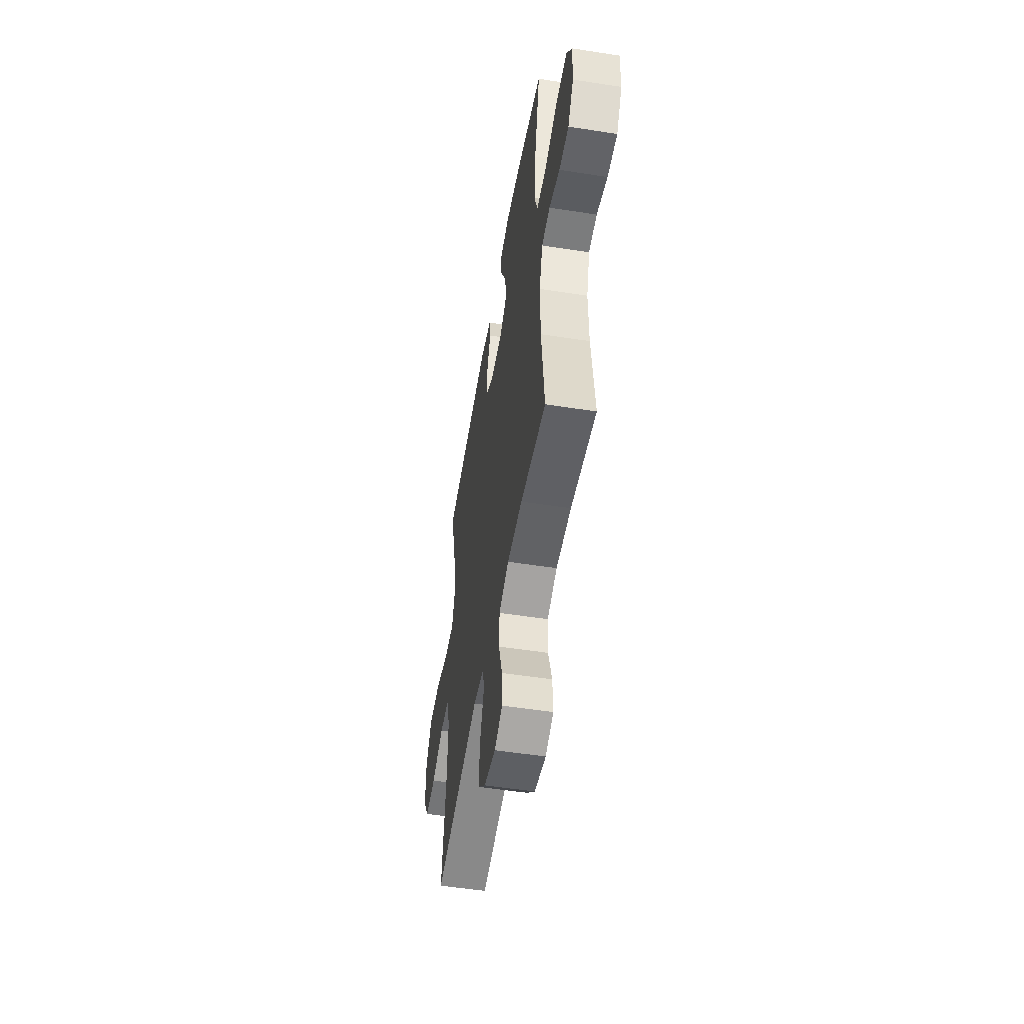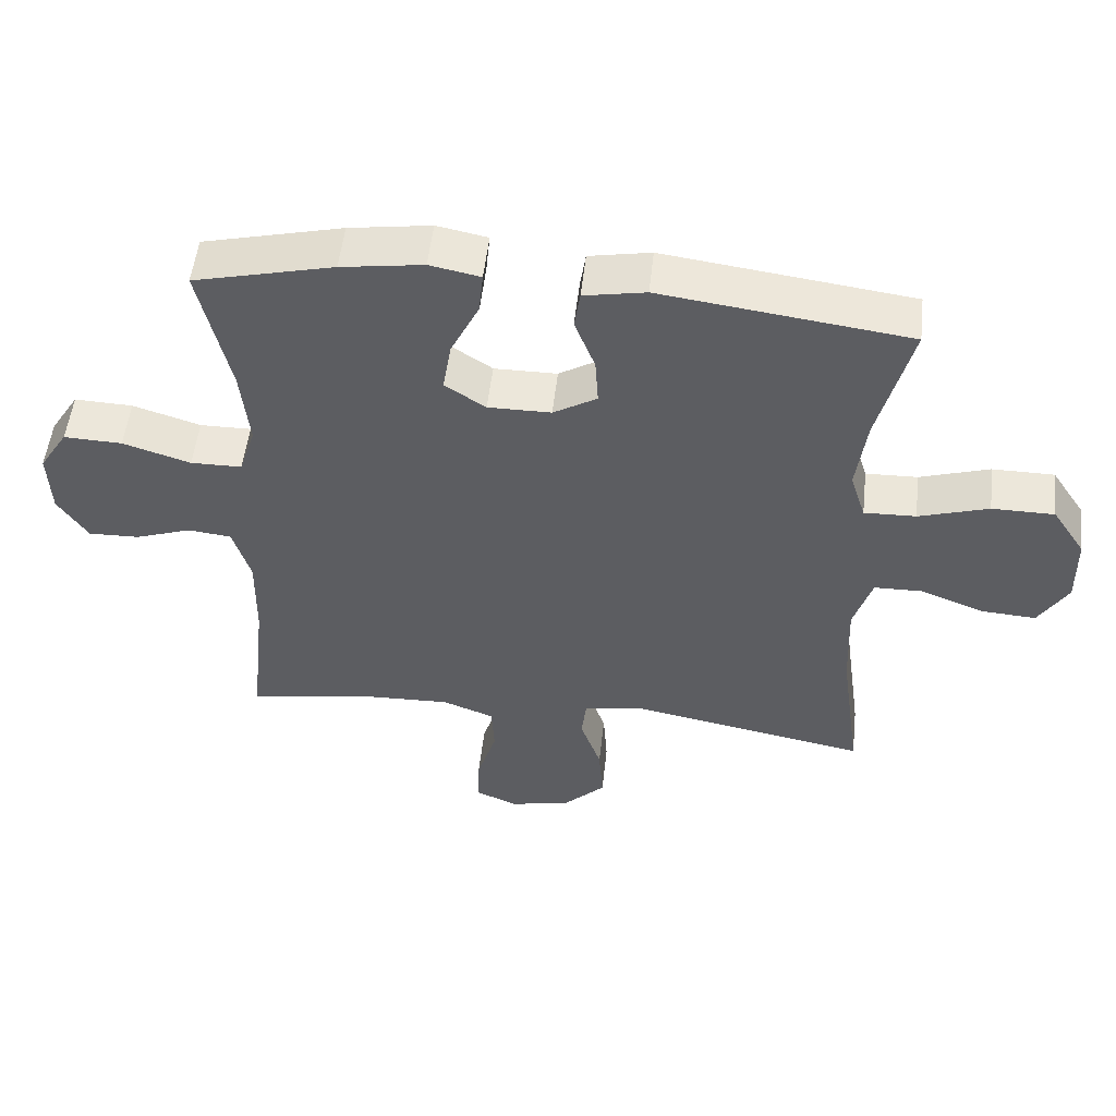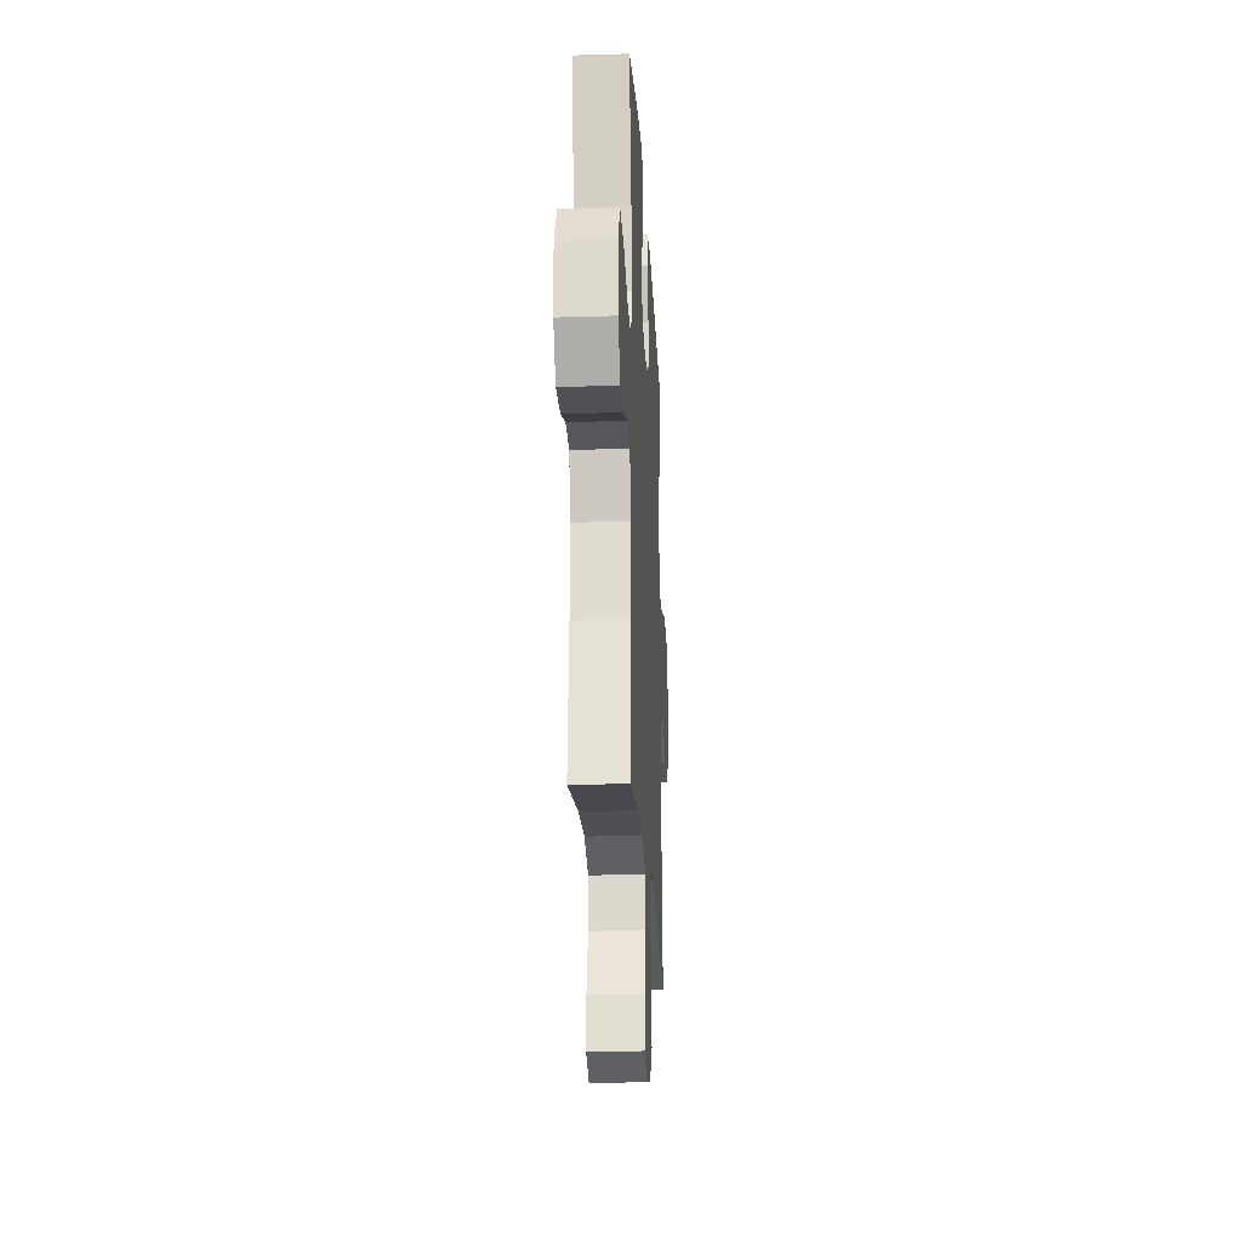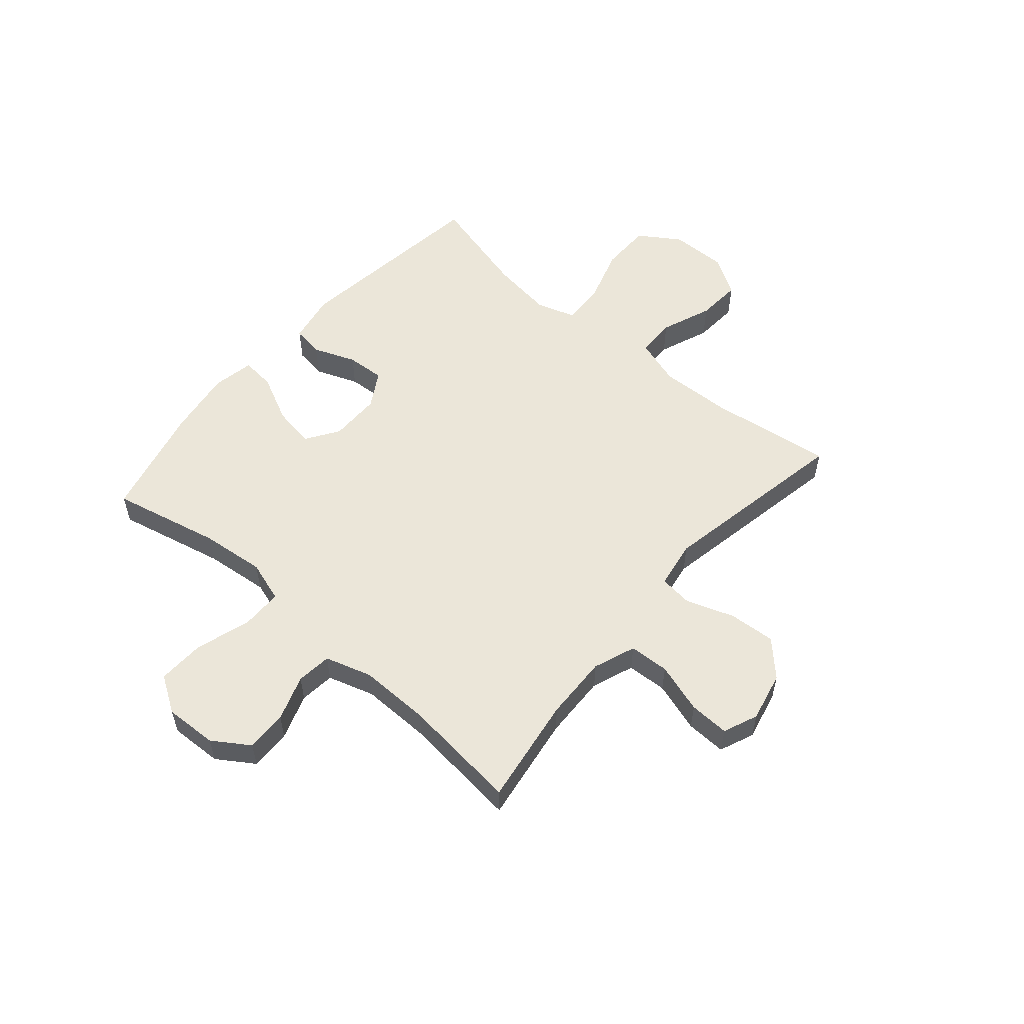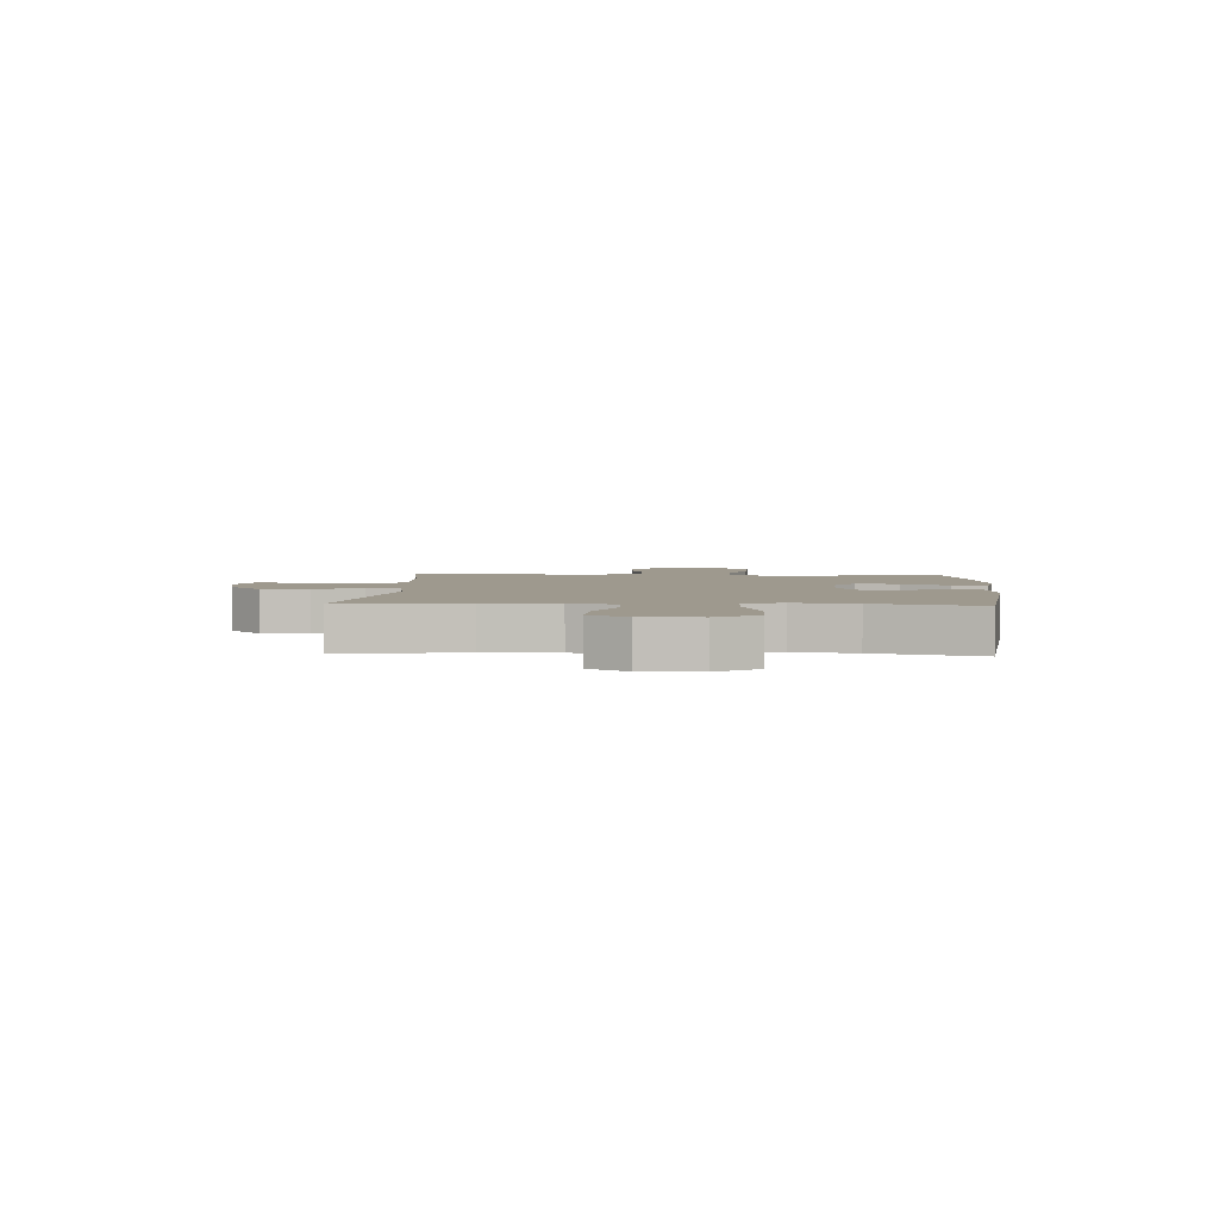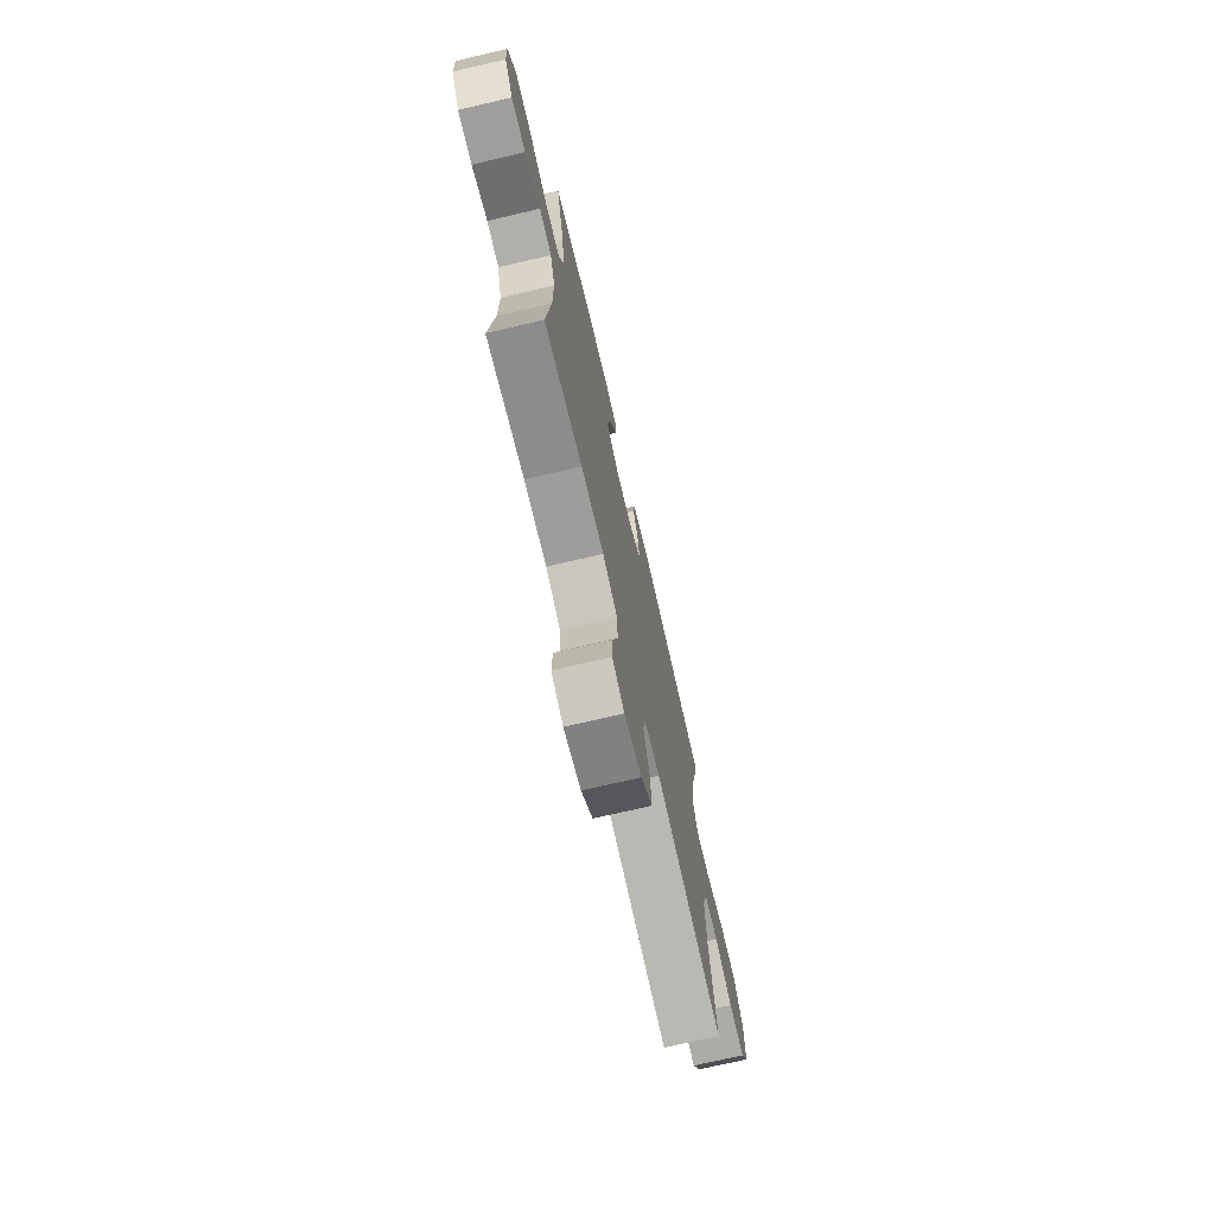
<metadata>
{"format":"obj","ext":"obj","renderer":"f3d","projection":"perspective","resolution":1024,"background":"white","views":[{"elev":-52.4,"azim":80.4,"up":"+Z"},{"elev":52.2,"azim":-173.7,"up":"+Z"},{"elev":-21.3,"azim":93.0,"up":"+Z"},{"elev":55.7,"azim":130.7,"up":"+Y"},{"elev":3.5,"azim":-86.9,"up":"+Y"},{"elev":-72.4,"azim":103.1,"up":"+Z"}]}
</metadata>
<code>
o path3150
v -0.4513 0.0375 0.3228
v -0.436 0.0375 0.2089
v -0.4591 0.0375 0.1374
v -0.5364 0.0375 0.1397
v -0.6405 0.0375 0.1718
v -0.7332 0.0375 0.1711
v -0.7828 0.0375 0.0962
v -0.7845 0.0375 -0.009207
v -0.7406 0.0375 -0.08032
v -0.6581 0.0375 -0.07451
v -0.5645 0.0375 -0.03799
v -0.4921 0.0375 -0.0392
v -0.4647 0.0375 -0.1255
v -0.4698 0.0375 -0.2602
v -0.5012 0.0375 -0.4863
v -0.1443 0.0375 -0.419
v -0.05572 0.0375 -0.4333
v -0.04857 0.0375 -0.4947
v -0.07958 0.0375 -0.5832
v -0.08569 0.0375 -0.6697
v -0.02399 0.0375 -0.7288
v 0.0677 0.0375 -0.7491
v 0.1314 0.0375 -0.7225
v 0.1286 0.0375 -0.6486
v 0.09939 0.0375 -0.5562
v 0.1031 0.0375 -0.4819
v 0.181 0.0375 -0.4526
v 0.3006 0.0375 -0.4564
v 0.5007 0.0375 -0.4863
v 0.4773 0.0375 -0.2692
v 0.4755 0.0375 -0.1388
v 0.5019 0.0375 -0.0526
v 0.567 0.0375 -0.04548
v 0.651 0.0375 -0.07422
v 0.7271 0.0375 -0.07608
v 0.7716 0.0375 -0.008745
v 0.7753 0.0375 0.08828
v 0.7327 0.0375 0.155
v 0.6453 0.0375 0.1518
v 0.5441 0.0375 0.1198
v 0.4674 0.0375 0.1205
v 0.4428 0.0375 0.1965
v 0.4554 0.0375 0.3154
v 0.5007 0.0375 0.5153
v 0.2919 0.0375 0.5652
v 0.1689 0.0375 0.5832
v 0.09316 0.0375 0.5683
v 0.09934 0.0375 0.5058
v 0.1418 0.0375 0.4195
v 0.1547 0.0375 0.3426
v 0.09376 0.0375 0.3024
v -0.000366 0.0375 0.3027
v -0.06559 0.0375 0.3413
v -0.06104 0.0375 0.4116
v -0.03057 0.0375 0.4898
v -0.0392 0.0375 0.5475
v -0.1315 0.0375 0.5645
v -0.5012 0.0375 0.5153
v -0.4513 -0.0375 0.3228
v -0.436 -0.0375 0.2089
v -0.4591 -0.0375 0.1374
v -0.5364 -0.0375 0.1397
v -0.6405 -0.0375 0.1718
v -0.7332 -0.0375 0.1711
v -0.7828 -0.0375 0.0962
v -0.7845 -0.0375 -0.009207
v -0.7406 -0.0375 -0.08032
v -0.6581 -0.0375 -0.07451
v -0.5645 -0.0375 -0.03799
v -0.4921 -0.0375 -0.0392
v -0.4647 -0.0375 -0.1255
v -0.4698 -0.0375 -0.2602
v -0.5012 -0.0375 -0.4863
v -0.1443 -0.0375 -0.419
v -0.05572 -0.0375 -0.4333
v -0.04857 -0.0375 -0.4947
v -0.07958 -0.0375 -0.5832
v -0.08569 -0.0375 -0.6697
v -0.02399 -0.0375 -0.7288
v 0.0677 -0.0375 -0.7491
v 0.1314 -0.0375 -0.7225
v 0.1286 -0.0375 -0.6486
v 0.09939 -0.0375 -0.5562
v 0.1031 -0.0375 -0.4819
v 0.181 -0.0375 -0.4526
v 0.3006 -0.0375 -0.4564
v 0.5007 -0.0375 -0.4863
v 0.4773 -0.0375 -0.2692
v 0.4755 -0.0375 -0.1388
v 0.5019 -0.0375 -0.0526
v 0.567 -0.0375 -0.04548
v 0.651 -0.0375 -0.07422
v 0.7271 -0.0375 -0.07608
v 0.7716 -0.0375 -0.008745
v 0.7753 -0.0375 0.08828
v 0.7327 -0.0375 0.155
v 0.6453 -0.0375 0.1518
v 0.5441 -0.0375 0.1198
v 0.4674 -0.0375 0.1205
v 0.4428 -0.0375 0.1965
v 0.4554 -0.0375 0.3154
v 0.5007 -0.0375 0.5153
v 0.2919 -0.0375 0.5652
v 0.1689 -0.0375 0.5832
v 0.09316 -0.0375 0.5683
v 0.09934 -0.0375 0.5058
v 0.1418 -0.0375 0.4195
v 0.1547 -0.0375 0.3426
v 0.09376 -0.0375 0.3024
v -0.000366 -0.0375 0.3027
v -0.06559 -0.0375 0.3413
v -0.06104 -0.0375 0.4116
v -0.03057 -0.0375 0.4898
v -0.0392 -0.0375 0.5475
v -0.1315 -0.0375 0.5645
v -0.5012 -0.0375 0.5153
v 0.2919 0.0375 0.5652
v 0.1689 0.0375 0.5832
v 0.09316 0.0375 0.5683
v 0.09316 0.0375 0.5683
v 0.09934 0.0375 0.5058
v -0.0392 0.0375 0.5475
v -0.0392 0.0375 0.5475
v -0.1315 0.0375 0.5645
v -0.03057 0.0375 0.4898
v 0.5007 0.0375 0.5153
v 0.5007 0.0375 0.5153
v -0.5012 0.0375 0.5153
v -0.5012 0.0375 0.5153
v 0.1418 0.0375 0.4195
v -0.06104 0.0375 0.4116
v -0.4513 0.0375 0.3228
v 0.4554 0.0375 0.3154
v 0.1547 0.0375 0.3426
v 0.1547 0.0375 0.3426
v -0.06559 0.0375 0.3413
v -0.06559 0.0375 0.3413
v 0.09376 0.0375 0.3024
v -0.000366 0.0375 0.3027
v -0.436 0.0375 0.2089
v 0.4428 0.0375 0.1965
v -0.4591 0.0375 0.1374
v -0.4591 0.0375 0.1374
v 0.4674 0.0375 0.1205
v 0.4674 0.0375 0.1205
v -0.5364 0.0375 0.1397
v -0.6405 0.0375 0.1718
v -0.7332 0.0375 0.1711
v -0.7828 0.0375 0.0962
v 0.7753 0.0375 0.08828
v 0.7327 0.0375 0.155
v 0.6453 0.0375 0.1518
v 0.5441 0.0375 0.1198
v -0.7845 0.0375 -0.009207
v 0.7716 0.0375 -0.008745
v 0.7271 0.0375 -0.07608
v -0.7406 0.0375 -0.08032
v -0.7406 0.0375 -0.08032
v -0.5645 0.0375 -0.03799
v -0.4921 0.0375 -0.0392
v -0.4921 0.0375 -0.0392
v -0.6581 0.0375 -0.07451
v -0.4647 0.0375 -0.1255
v 0.651 0.0375 -0.07422
v 0.567 0.0375 -0.04548
v 0.5019 0.0375 -0.0526
v 0.5019 0.0375 -0.0526
v 0.4755 0.0375 -0.1388
v -0.4698 0.0375 -0.2602
v 0.4773 0.0375 -0.2692
v 0.5007 0.0375 -0.4863
v 0.5007 0.0375 -0.4863
v 0.3006 0.0375 -0.4564
v -0.1443 0.0375 -0.419
v -0.05572 0.0375 -0.4333
v -0.05572 0.0375 -0.4333
v 0.181 0.0375 -0.4526
v -0.04857 0.0375 -0.4947
v 0.1031 0.0375 -0.4819
v 0.1031 0.0375 -0.4819
v -0.5012 0.0375 -0.4863
v -0.5012 0.0375 -0.4863
v 0.09939 0.0375 -0.5562
v -0.07958 0.0375 -0.5832
v 0.1286 0.0375 -0.6486
v -0.08569 0.0375 -0.6697
v 0.1314 0.0375 -0.7225
v 0.1314 0.0375 -0.7225
v -0.02399 0.0375 -0.7288
v 0.0677 0.0375 -0.7491
v 0.2919 -0.0375 0.5652
v 0.1689 -0.0375 0.5832
v 0.09316 -0.0375 0.5683
v 0.09316 -0.0375 0.5683
v 0.09934 -0.0375 0.5058
v -0.0392 -0.0375 0.5475
v -0.0392 -0.0375 0.5475
v -0.1315 -0.0375 0.5645
v -0.03057 -0.0375 0.4898
v 0.5007 -0.0375 0.5153
v 0.5007 -0.0375 0.5153
v -0.5012 -0.0375 0.5153
v -0.5012 -0.0375 0.5153
v 0.1418 -0.0375 0.4195
v -0.06104 -0.0375 0.4116
v -0.4513 -0.0375 0.3228
v 0.4554 -0.0375 0.3154
v 0.1547 -0.0375 0.3426
v 0.1547 -0.0375 0.3426
v -0.06559 -0.0375 0.3413
v -0.06559 -0.0375 0.3413
v 0.09376 -0.0375 0.3024
v -0.000366 -0.0375 0.3027
v -0.436 -0.0375 0.2089
v 0.4428 -0.0375 0.1965
v -0.4591 -0.0375 0.1374
v -0.4591 -0.0375 0.1374
v 0.4674 -0.0375 0.1205
v 0.4674 -0.0375 0.1205
v -0.5364 -0.0375 0.1397
v -0.6405 -0.0375 0.1718
v -0.7332 -0.0375 0.1711
v -0.7828 -0.0375 0.0962
v 0.7753 -0.0375 0.08828
v 0.7327 -0.0375 0.155
v 0.6453 -0.0375 0.1518
v 0.5441 -0.0375 0.1198
v -0.7845 -0.0375 -0.009207
v 0.7716 -0.0375 -0.008745
v 0.7271 -0.0375 -0.07608
v -0.7406 -0.0375 -0.08032
v -0.7406 -0.0375 -0.08032
v -0.5645 -0.0375 -0.03799
v -0.4921 -0.0375 -0.0392
v -0.4921 -0.0375 -0.0392
v -0.6581 -0.0375 -0.07451
v -0.4647 -0.0375 -0.1255
v 0.651 -0.0375 -0.07422
v 0.567 -0.0375 -0.04548
v 0.5019 -0.0375 -0.0526
v 0.5019 -0.0375 -0.0526
v 0.4755 -0.0375 -0.1388
v -0.4698 -0.0375 -0.2602
v 0.4773 -0.0375 -0.2692
v 0.5007 -0.0375 -0.4863
v 0.5007 -0.0375 -0.4863
v 0.3006 -0.0375 -0.4564
v -0.1443 -0.0375 -0.419
v -0.05572 -0.0375 -0.4333
v -0.05572 -0.0375 -0.4333
v 0.181 -0.0375 -0.4526
v -0.04857 -0.0375 -0.4947
v 0.1031 -0.0375 -0.4819
v 0.1031 -0.0375 -0.4819
v -0.5012 -0.0375 -0.4863
v -0.5012 -0.0375 -0.4863
v 0.09939 -0.0375 -0.5562
v -0.07958 -0.0375 -0.5832
v 0.1286 -0.0375 -0.6486
v -0.08569 -0.0375 -0.6697
v 0.1314 -0.0375 -0.7225
v 0.1314 -0.0375 -0.7225
v -0.02399 -0.0375 -0.7288
v 0.0677 -0.0375 -0.7491
f 230 229 238
f 229 224 226
f 264 259 263
f 251 212 249
f 234 220 233
f 218 240 227
f 226 224 225
f 216 210 214
f 214 210 206
f 221 223 236
f 198 205 199
f 193 195 192
f 192 204 191
f 213 216 237
f 206 198 202
f 253 252 257
f 244 242 251
f 249 213 248
f 260 263 258
f 213 210 216
f 247 244 251
f 248 243 255
f 258 257 252
f 206 205 198
f 191 204 208
f 239 227 240
f 249 212 213
f 236 228 231
f 236 223 228
f 244 247 245
f 251 249 253
f 207 208 215
f 258 263 257
f 206 210 205
f 215 212 218
f 204 192 195
f 229 226 238
f 257 263 259
f 233 221 236
f 242 218 212
f 237 216 234
f 234 216 220
f 227 239 226
f 253 249 252
f 251 242 212
f 248 213 237
f 220 221 233
f 238 226 239
f 191 207 200
f 248 237 243
f 191 208 207
f 223 221 222
f 240 218 242
f 212 215 208
f 198 199 196
f 261 259 264
f 45 46 104 103
f 46 120 194 104
f 47 48 106 105
f 123 57 115 197
f 55 56 114 113
f 127 45 103 201
f 57 129 203 115
f 48 49 107 106
f 54 55 113 112
f 58 1 59 116
f 43 44 102 101
f 49 135 209 107
f 137 54 112 211
f 50 51 109 108
f 52 53 111 110
f 1 2 60 59
f 42 43 101 100
f 51 52 110 109
f 2 143 217 60
f 145 42 100 219
f 4 5 63 62
f 5 6 64 63
f 6 7 65 64
f 37 38 96 95
f 38 39 97 96
f 39 40 98 97
f 3 4 62 61
f 40 41 99 98
f 7 8 66 65
f 36 37 95 94
f 35 36 94 93
f 8 158 232 66
f 11 161 235 69
f 10 11 69 68
f 9 10 68 67
f 12 13 71 70
f 34 35 93 92
f 33 34 92 91
f 167 33 91 241
f 31 32 90 89
f 13 14 72 71
f 30 31 89 88
f 172 30 88 246
f 28 29 87 86
f 16 176 250 74
f 27 28 86 85
f 17 18 76 75
f 180 27 85 254
f 182 16 74 256
f 14 15 73 72
f 25 26 84 83
f 18 19 77 76
f 24 25 83 82
f 19 20 78 77
f 188 24 82 262
f 20 21 79 78
f 22 23 81 80
f 21 22 80 79
f 156 164 155
f 155 152 150
f 190 189 185
f 177 175 138
f 160 159 146
f 144 153 166
f 152 151 150
f 142 140 136
f 140 132 136
f 147 162 149
f 124 125 131
f 119 118 121
f 118 117 130
f 139 163 142
f 132 128 124
f 179 183 178
f 170 177 168
f 175 174 139
f 186 184 189
f 139 142 136
f 173 177 170
f 174 181 169
f 184 178 183
f 132 124 131
f 117 134 130
f 165 166 153
f 175 139 138
f 162 157 154
f 162 154 149
f 170 171 173
f 177 179 175
f 133 141 134
f 184 183 189
f 132 131 136
f 141 144 138
f 130 121 118
f 155 164 152
f 183 185 189
f 159 162 147
f 168 138 144
f 163 160 142
f 160 146 142
f 153 152 165
f 179 178 175
f 177 138 168
f 174 163 139
f 146 159 147
f 164 165 152
f 117 126 133
f 174 169 163
f 117 133 134
f 149 148 147
f 166 168 144
f 138 134 141
f 124 122 125
f 187 190 185

</code>
